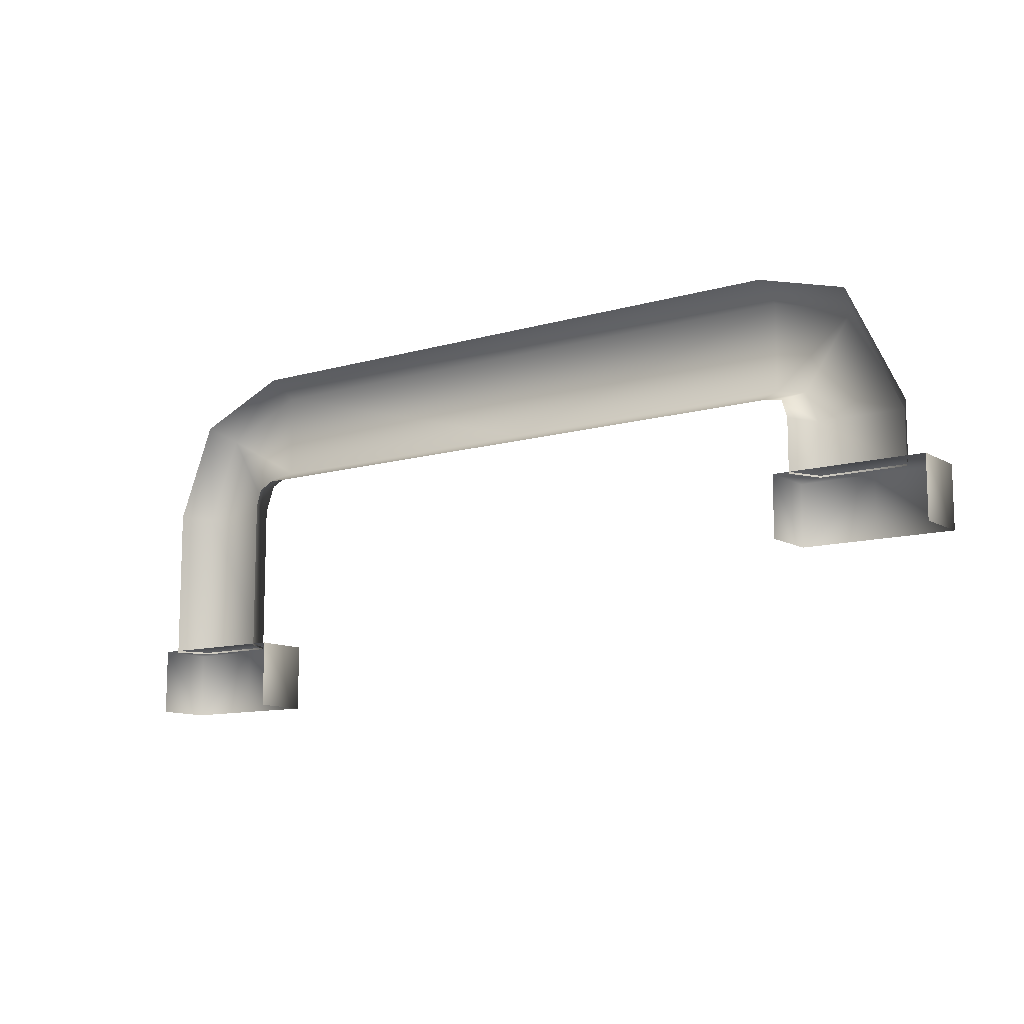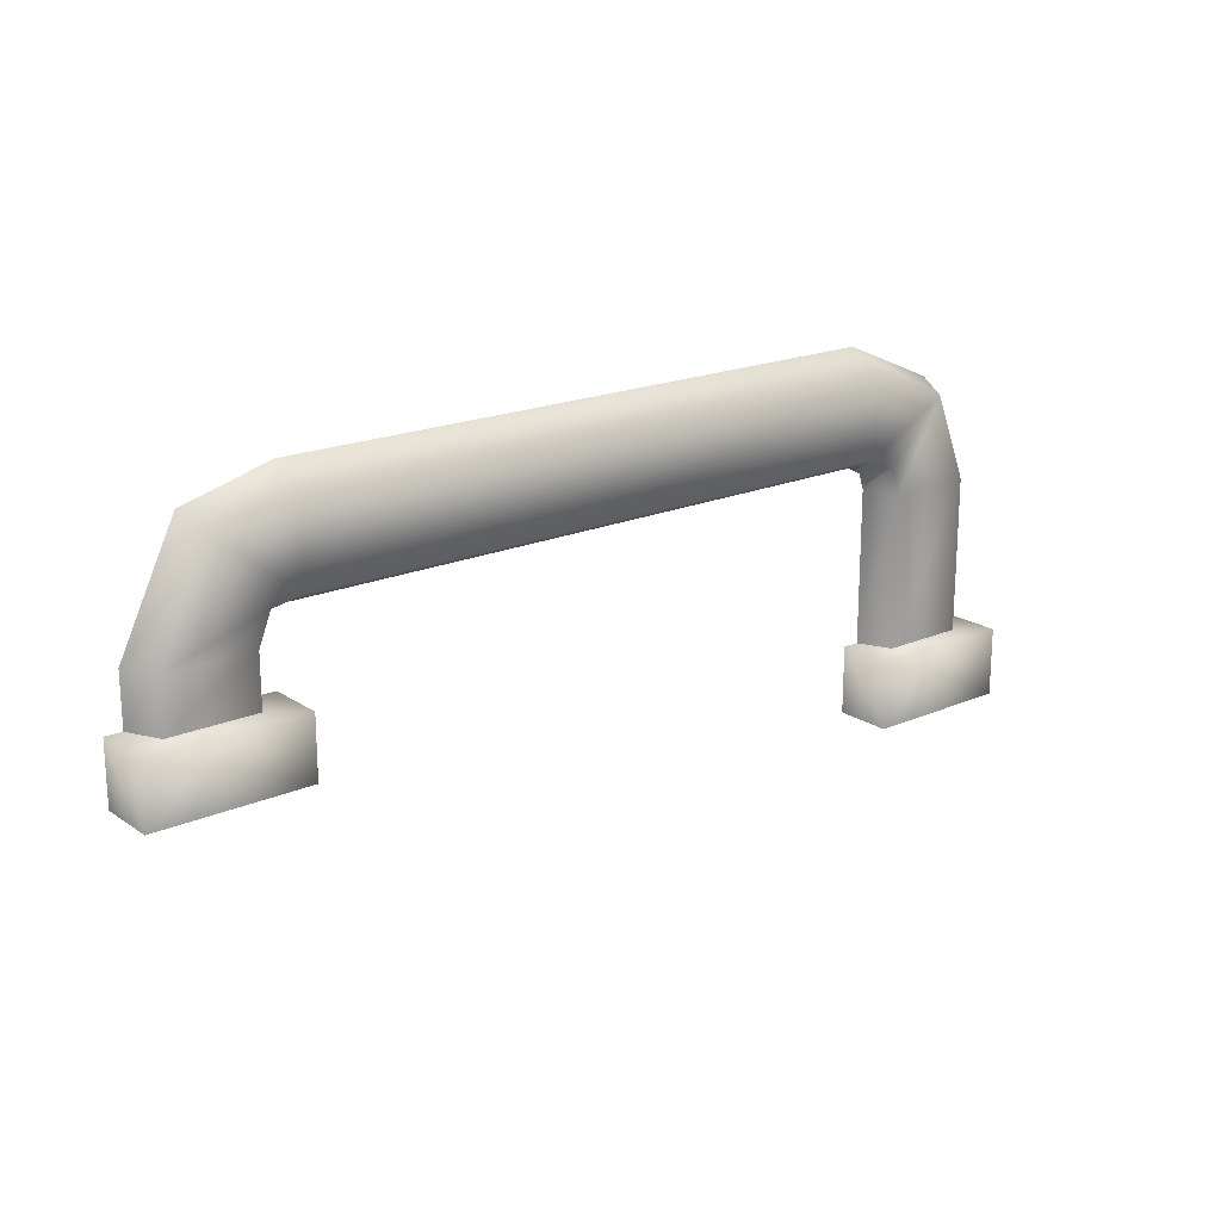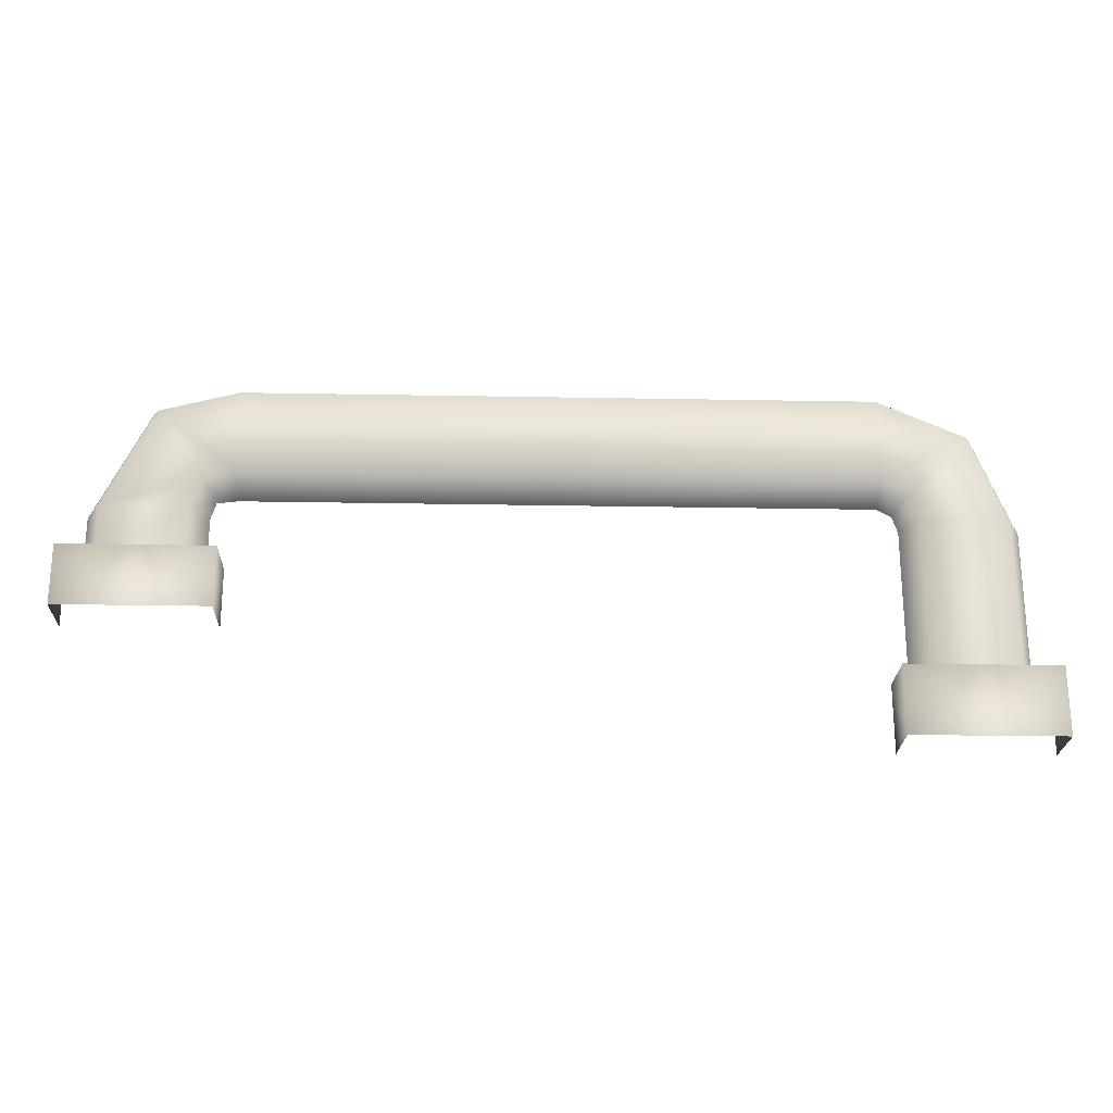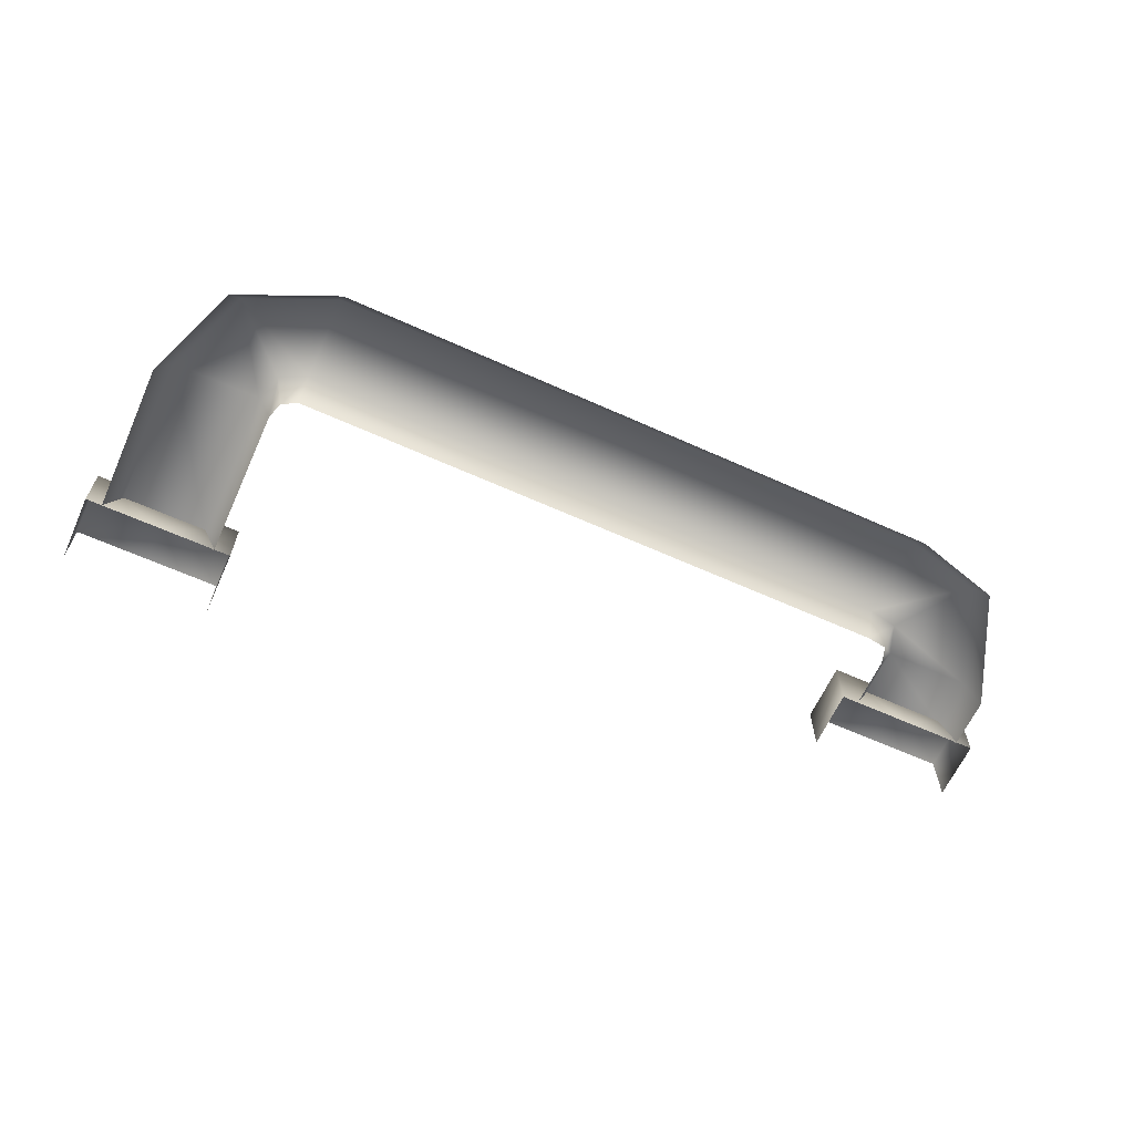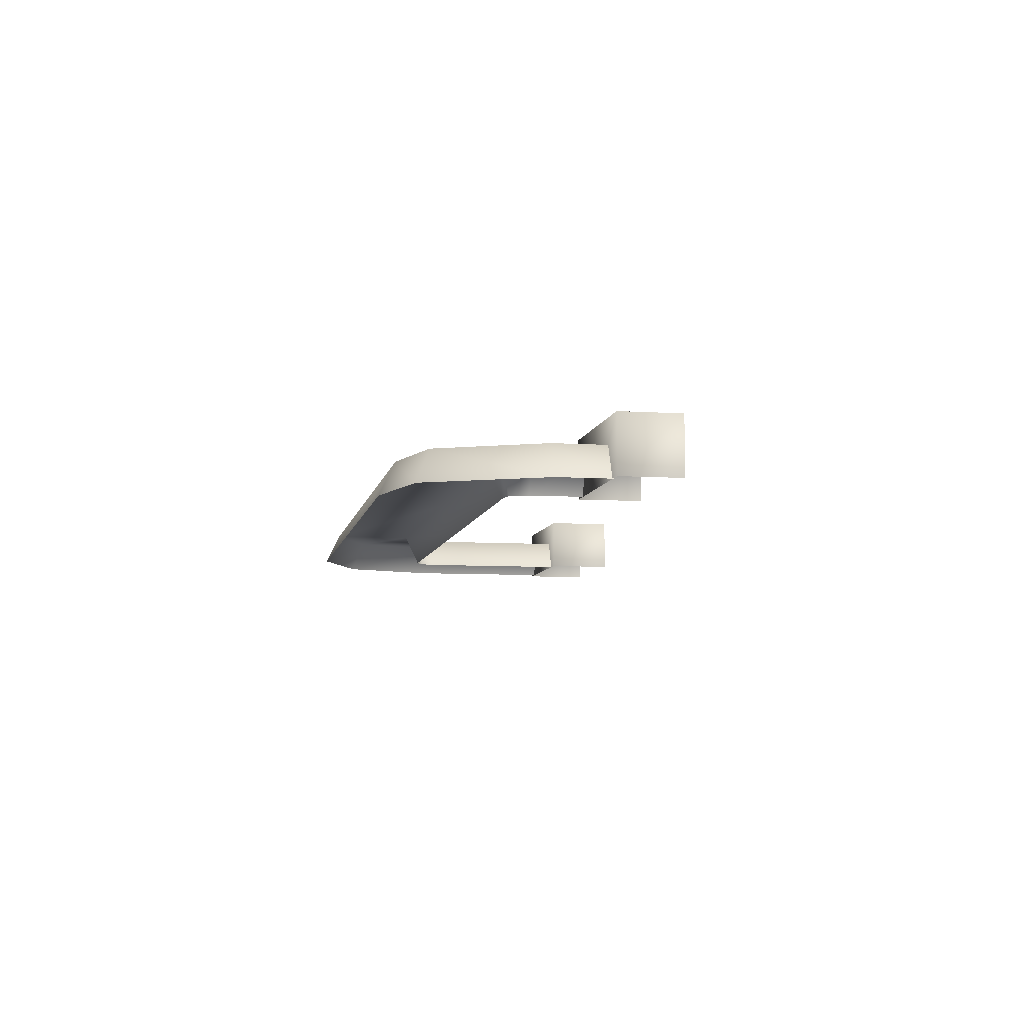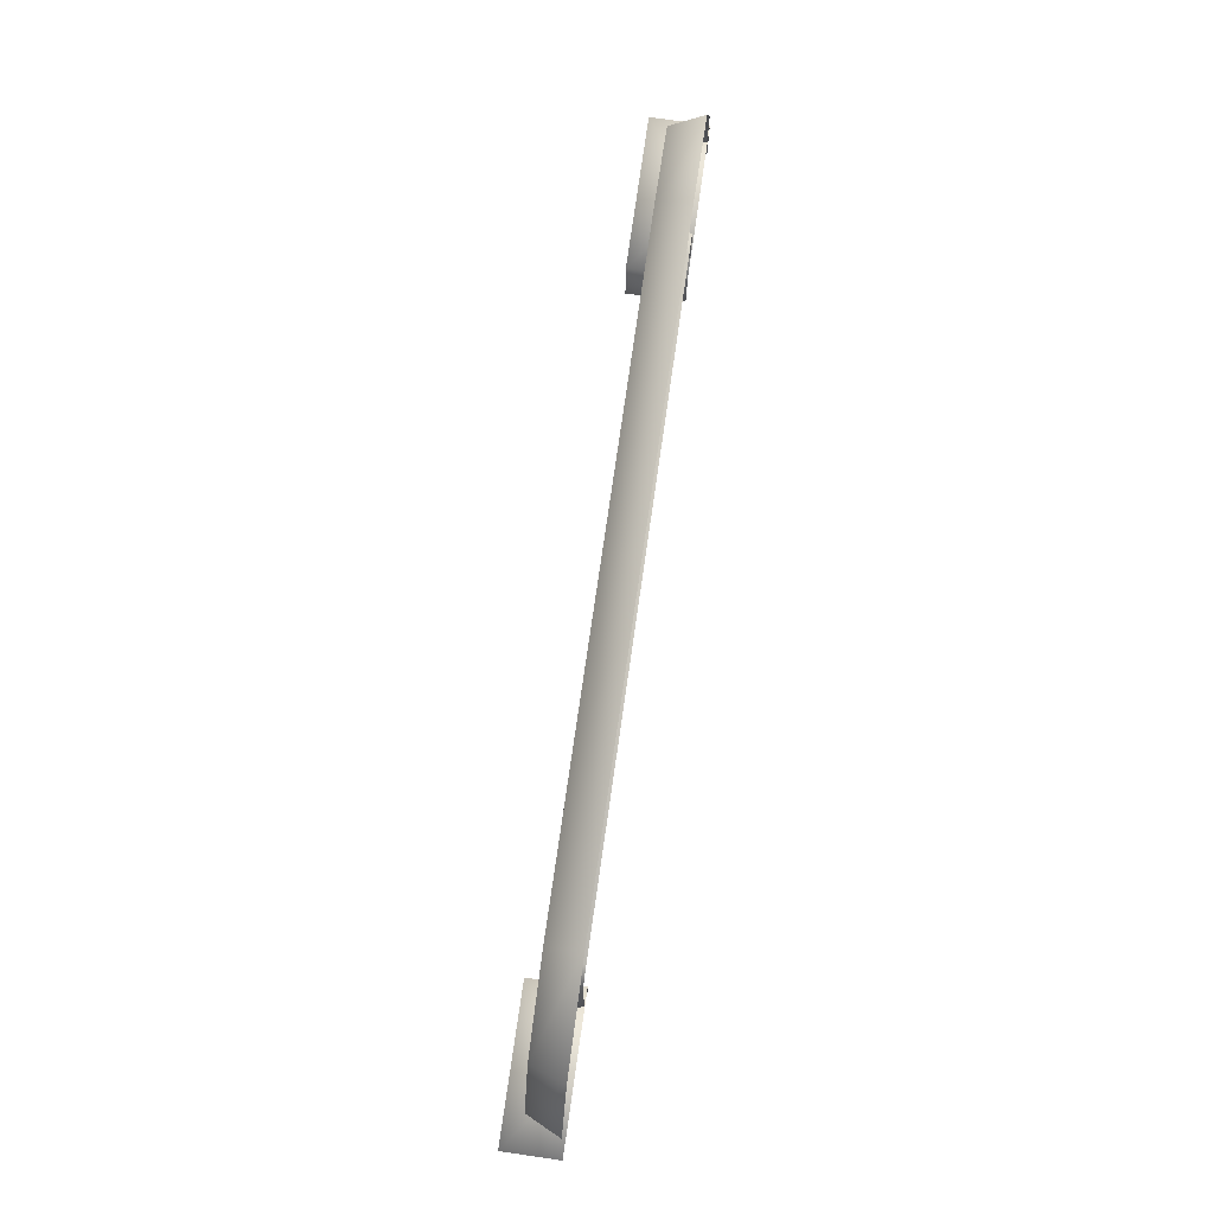
<metadata>
{"format":"obj","ext":"obj","renderer":"f3d","projection":"perspective","resolution":1024,"background":"white","views":[{"elev":-11.1,"azim":35.9,"up":"+Z"},{"elev":19.2,"azim":140.9,"up":"+Z"},{"elev":-23.2,"azim":178.2,"up":"+Z"},{"elev":-63.7,"azim":-24.4,"up":"+Y"},{"elev":-7.4,"azim":79.5,"up":"+Y"},{"elev":76.0,"azim":-81.8,"up":"+Z"}]}
</metadata>
<code>
g fcbg_cityforest_factory_0020
v -1.467 -0.000815 0.1344
v -1.467 -0.000815 -0.3794
v -1.417 0.1046 -0.3794
v -1.417 0.1046 0.1344
v -1.338 -0.000815 0.4581
v -1.137 0.1046 -0.3794
v -1.302 0.1046 0.4222
v -1.018 -0.0008149 0.5968
v -1.137 0.1046 0.1344
v -1.086 -0.0008149 -0.3794
v -1.086 -0.0008149 0.1344
v -1.104 0.1046 0.2241
v -1.068 -0.0008149 0.1882
v -1.018 0.1046 0.2659
v -1.018 -0.0008149 0.2151
v 0.001101 -0.0008149 0.2151
v -1.018 0.1046 0.546
v 0.001102 0.1046 0.2659
v 0.001101 0.1046 0.546
v 0.001101 -0.0008149 0.5968
v 1.001 -0.0008148 0.5968
v 1.001 0.1046 0.546
v 1.287 -0.0008147 0.5191
v 1.001 0.1046 0.2659
v 1.001 -0.0008148 0.2151
v 1.258 0.1046 0.4775
v 1.467 -0.0008147 0.1493
v 1.097 0.1046 0.2481
v 1.068 -0.0008148 0.2065
v 1.416 0.1046 0.1493
v 1.467 -0.0008147 -0.02328
v 1.416 0.1046 -0.02328
v 1.136 0.1046 0.1493
v 1.086 -0.0008148 0.1493
v 1.136 0.1046 -0.02328
v 1.086 -0.000815 -0.02328
v -1.031 -0.001527 -0.3735
v -1.031 0.1835 -0.5968
v -1.031 -0.001527 -0.5968
v -1.031 0.1835 -0.3735
v -1.277 0.1835 -0.3735
v -1.277 0.1835 -0.5968
v -1.522 0.1835 -0.5968
v -1.277 -0.001527 -0.3735
v -1.031 -0.001527 -0.3735
v -1.522 0.1835 -0.3735
v -1.522 -0.001527 -0.3735
v -1.522 -0.001527 -0.3735
v -1.522 -0.001527 -0.5968
v 1.522 -0.001527 -0.01753
v 1.522 0.1835 -0.2148
v 1.522 -0.001527 -0.2148
v 1.522 0.1835 -0.01753
v 1.277 0.1835 -0.01753
v 1.277 0.1835 -0.2148
v 1.031 0.1835 -0.2148
v 1.277 -0.001527 -0.01753
v 1.522 -0.001527 -0.01753
v 1.031 0.1835 -0.01753
v 1.031 -0.001527 -0.01753
v 1.031 -0.001527 -0.01753
v 1.031 -0.001527 -0.2148
g fcbg_cityforest_factory_0020_0
f 3 2 1
f 4 3 1
f 1 5 4
f 6 3 4
f 5 7 4
f 5 8 7
f 9 6 4
f 4 7 9
f 10 6 9
f 11 10 9
f 9 12 11
f 7 12 9
f 12 13 11
f 12 14 13
f 14 12 7
f 14 15 13
f 16 15 14
f 8 17 7
f 17 14 7
f 18 16 14
f 18 14 17
f 19 17 8
f 19 18 17
f 20 19 8
f 19 20 21
f 22 19 21
f 18 19 22
f 21 23 22
f 16 18 24
f 24 18 22
f 25 16 24
f 23 26 22
f 22 26 24
f 23 27 26
f 24 28 25
f 26 28 24
f 28 29 25
f 27 30 26
f 26 30 28
f 27 31 30
f 31 32 30
f 28 33 29
f 30 33 28
f 30 32 33
f 33 34 29
f 32 35 33
f 33 35 34
f 35 36 34
f 39 38 37
f 38 40 37
f 41 40 38
f 42 41 38
f 42 43 41
f 40 41 44
f 45 40 44
f 44 41 46
f 43 46 41
f 47 44 46
f 46 43 48
f 43 49 48
f 52 51 50
f 51 53 50
f 54 53 51
f 55 54 51
f 55 56 54
f 53 54 57
f 58 53 57
f 57 54 59
f 56 59 54
f 60 57 59
f 59 56 61
f 56 62 61

</code>
